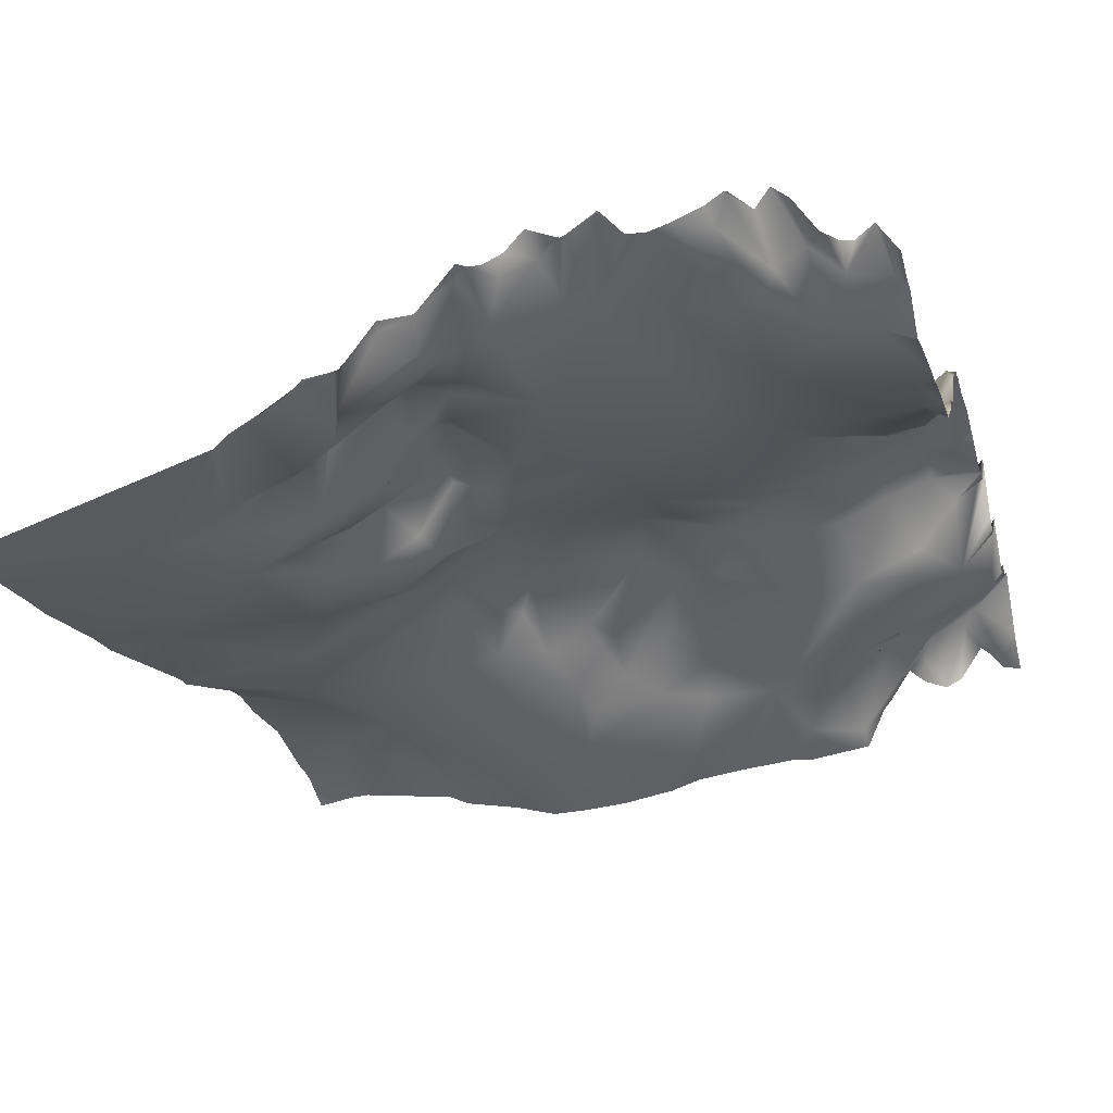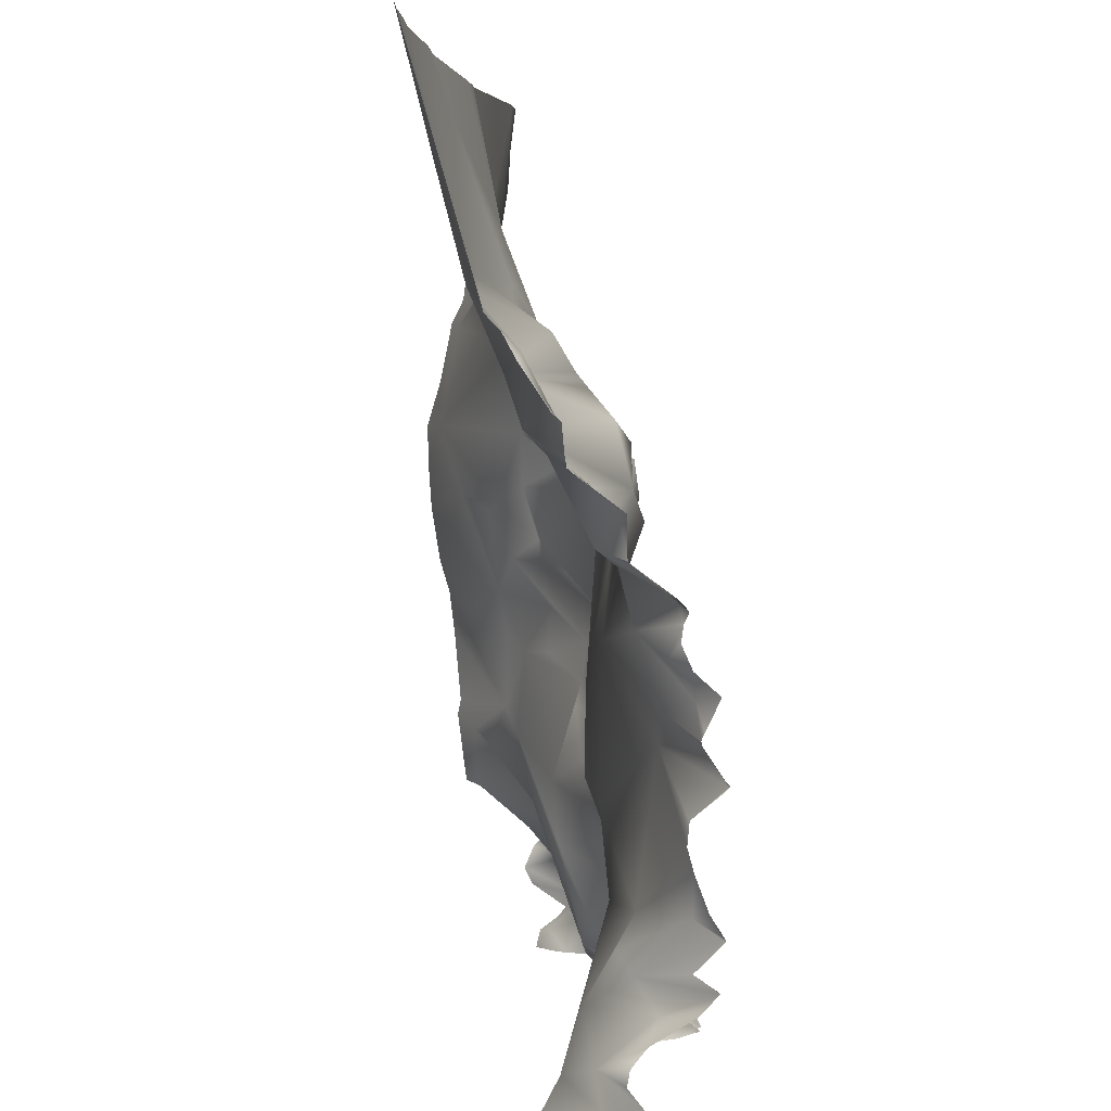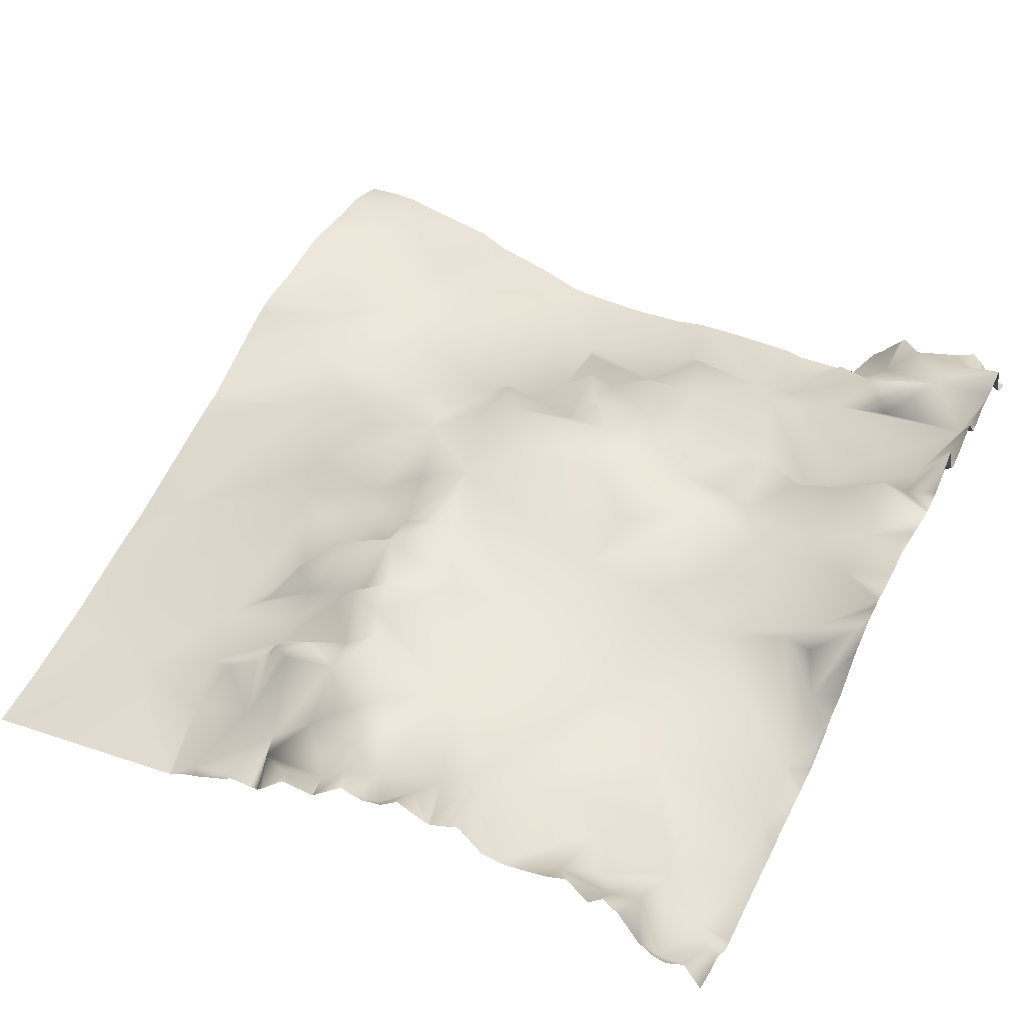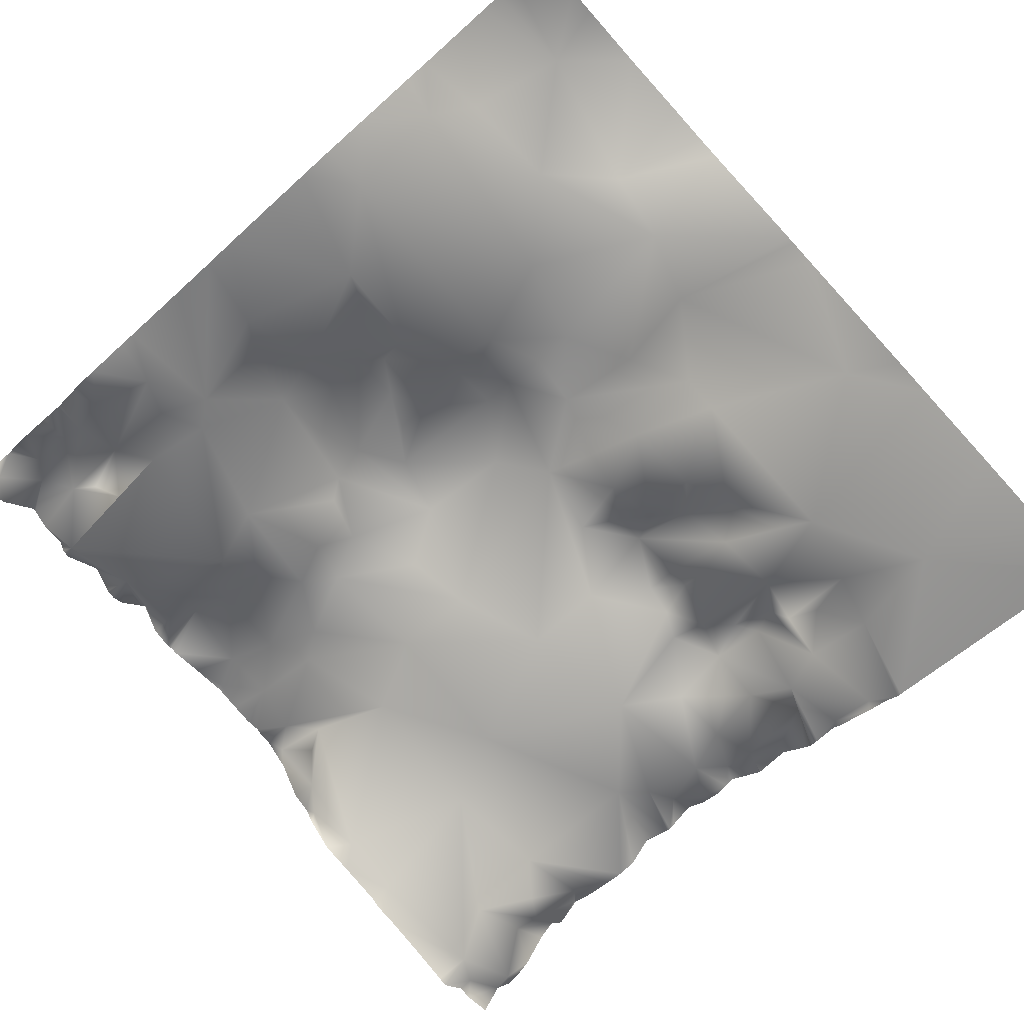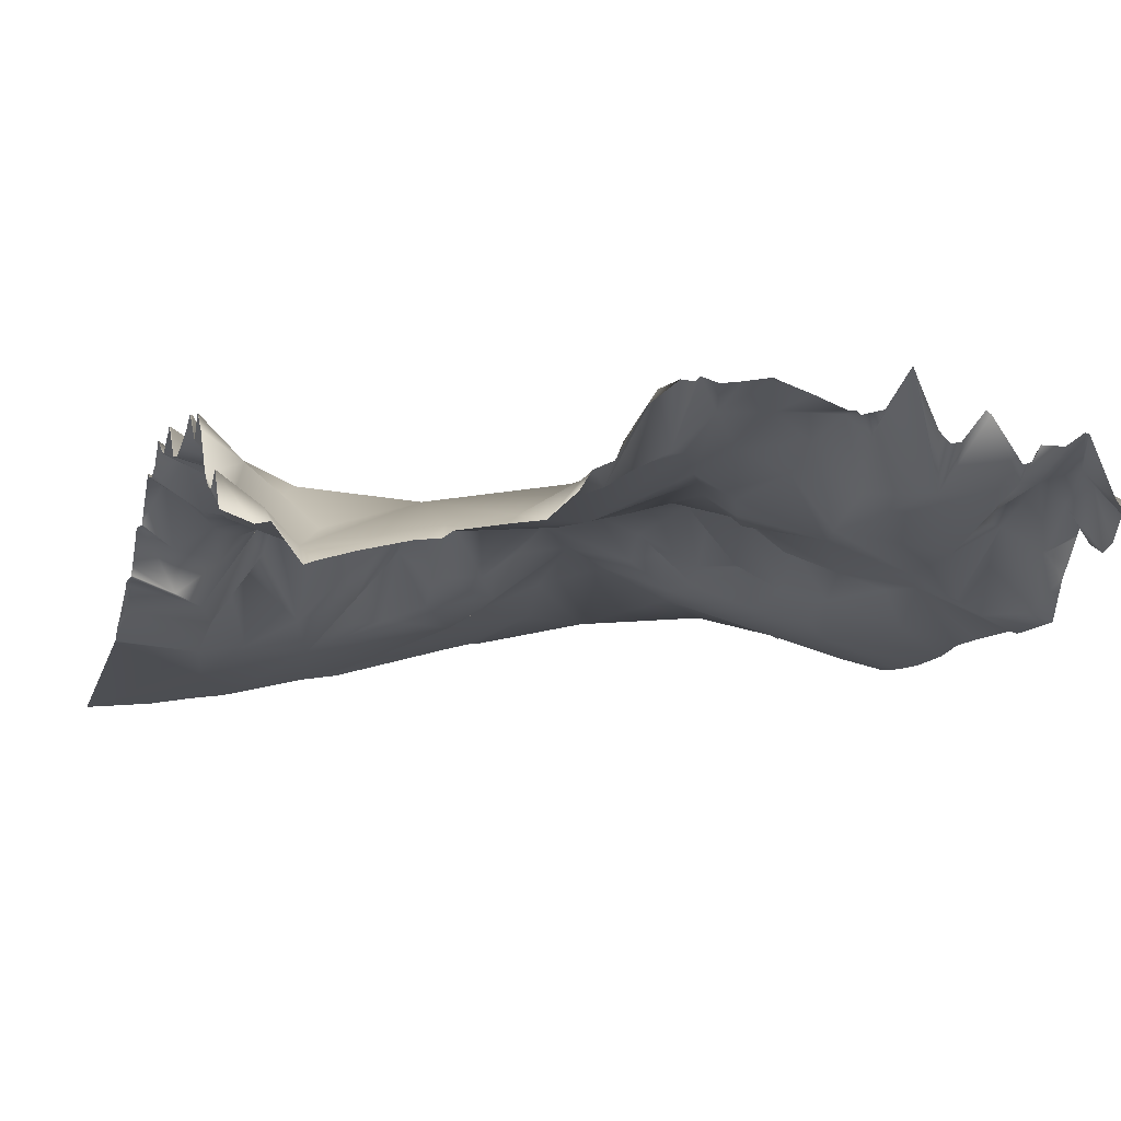
<metadata>
{"format":"obj","ext":"obj","renderer":"f3d","projection":"perspective","resolution":1024,"background":"white","views":[{"elev":-27.9,"azim":106.6,"up":"+Y"},{"elev":1.2,"azim":86.3,"up":"+Z"},{"elev":53.2,"azim":117.6,"up":"+Y"},{"elev":-78.4,"azim":-48.0,"up":"+Y"},{"elev":-3.7,"azim":161.8,"up":"+Y"}]}
</metadata>
<code>
o lod_1_226_Cube.226
v -1129 21.65 1300
v -1124 27.13 1321
v -1134 15.9 1290
v -1106 23.1 1301
v -1093 24.61 1314
v -1078 21.48 1311
v -1091 26.73 1284
v -1072 34.26 1278
v -1133 11.6 1268
v -1119 16.47 1251
v -1085 28.06 1265
v -1087 28.6 1253
v -1073 32.56 1270
v -1058 30.21 1287
v -1062 23.05 1306
v -1060 38.39 1268
v -1045 24 1294
v -1048 42.15 1252
v -1073 34.8 1260
v -1059 43.8 1243
v -1082 37.22 1258
v -1073 40.8 1253
v -1083 32.58 1241
v -1074 45.29 1226
v -1061 47.21 1222
v -1046 36.4 1263
v -1036 30.5 1262
v -1032 43.5 1248
v -1017 41.5 1238
v -1039 38.63 1213
v -1018 37.86 1221
v -990.9 38.05 1225
v -1007 38.74 1194
v -1031 44.63 1178
v -1040 38.48 1195
v -1010 35.5 1149
v -1037 45.83 1161
v -1052 50.85 1170
v -1043 48.85 1154
v -1057 47.43 1178
v -1064 47.34 1192
v -1054 41.6 1210
v -1069 45.55 1202
v -1083 41.07 1211
v -1085 42.36 1219
v -1082 42.65 1232
v -1091 32.88 1237
v -1080 39.39 1207
v -1102 27.11 1237
v -1074 40.73 1195
v -1070 43.17 1185
v -1062 51.51 1166
v -1053 57.2 1154
v -1065 57.7 1154
v -1061 62.55 1145
v -1078 53.4 1166
v -1078 48.1 1177
v -1088 36.39 1176
v -1092 35.31 1189
v -1087 42.75 1160
v -1100 42.42 1152
v -1116 28.9 1197
v -1094 34.67 1217
v -1108 30.11 1216
v -1102 35.55 1227
v -1099 23.56 1250
v -1111 24.58 1230
v -1121 26.75 1220
v -1128 18.27 1225
v -1121 26.35 1203
v -1125 23.33 1193
v -1118 32.49 1182
v -1117 38.59 1167
v -1126 38.04 1175
v -1115 44.52 1147
v -1123 47.93 1162
v -1126 46.01 1158
v -1136 32.58 1173
v -1129 35.42 1184
v -1138 20.1 1184
v -1133 20 1197
v -1137 42.24 1166
v -1133 48.16 1153
v -1138 45.81 1156
v -1141 37.77 1148
v -1113 22.23 1248
v -1098 32.7 1242
v -1090 66.34 1144
v -1085 53.07 1151
v -1081 58.08 1156
v -1037 59.93 1146
v -1022 42.17 1145
v -1028 41.29 1150
v -1033 50.8 1154
v -996.1 33.15 1148
v -999 39.95 1177
v -974.1 42.44 1178
v -969.2 28.89 1151
v -975.4 33.08 1162
v -967.2 38.07 1173
v -971.6 46 1208
v -1000 44.08 1250
v -993.6 45.88 1246
v -981.9 40.03 1238
v -966.2 46.22 1214
v -958.9 51.09 1216
v -955.8 45.94 1223
v -964.3 41.19 1228
v -957 48.07 1233
v -960.3 34.15 1242
v -968.6 38.79 1239
v -975.1 37.5 1247
v -972.5 32.12 1253
v -982.8 42.78 1252
v -993.9 35.26 1255
v -1007 46.29 1250
v -1010 34.89 1259
v -986.3 42.69 1261
v -1002 44.81 1258
v -1005 31.48 1265
v -1009 25.32 1274
v -995 20.02 1276
v -985.4 35.12 1270
v -981.3 32.46 1273
v -973.9 19.35 1272
v -981.8 39.57 1264
v -979.4 28.18 1280
v -969.9 22.47 1262
v -963.6 25.25 1260
v -955.4 37.73 1249
v -953.5 56.07 1202
v -957.3 50.41 1180
v -953.6 55.33 1177
v -953.3 54.59 1168
v -954.8 21.58 1275
v -973.4 12.89 1287
v -985.3 14.44 1290
v -1001 13.06 1294
v -977.6 7.689 1308
v -1005 19.03 1286
v -1012 28.24 1280
v -1017 20.52 1282
v -1037 19.55 1294
v -1027 23.99 1277
v -1023 11.98 1324
v -954.6 26.95 1265
v -1043 26.01 1276
v -1025 30.03 1264
v -1018 36.56 1271
v -1020 45.27 1257
v -1027 44 1257
v -956.3 33.94 1155
v -961.3 41.01 1169
v -961.2 45.11 1162
v -961.8 35.36 1146
v -953.1 26.33 1265
v -953.1 28.05 1263
v -953.1 28.56 1258
v -953.1 50.08 1222
v -953.1 48.01 1226
v -953.1 54.91 1217
v -953.1 51.99 1211
v -953.1 50.26 1188
v -953.1 52.82 1181
v -953.1 56.3 1202
v -953.1 55.63 1203
v -953.1 55.54 1202
v -953.1 49.47 1197
v -953.1 49.04 1192
v -953.1 55.47 1176
v -953.1 55.47 1177
v -953.1 50.03 1171
v -953.1 54.65 1168
v -953.1 54.59 1168
v -953.1 51.14 1164
v -953.1 39.52 1155
v -953.1 38.99 1152
v -953.1 42.48 1159
v -953.1 42.13 1148
v -953.1 34.66 1144
v -959.6 32.11 1144
v -953.1 28.93 1256
v -953.1 28.95 1256
v -953.1 38.95 1248
v -953.1 30.8 1254
v -953.1 39.07 1240
v -953.1 39.06 1240
v -953.1 39.15 1240
v -953.1 48.46 1230
v -953.1 49.44 1232
v -953.1 51.39 1210
v -953.1 51.62 1209
v -968.4 24.97 1144
v -970.4 25.67 1144
v -977.9 27.64 1144
v -989.3 29.96 1144
v -962.5 32.68 1144
v -994.2 30.31 1144
v -1041 61.77 1144
v -1044 61.49 1144
v -996.5 31.81 1144
v -1007 33.32 1144
v -1014 34.25 1144
v -1021 39.82 1144
v -1023 43.91 1144
v -1028 45.82 1144
v -1034 56.44 1144
v -1045 62.54 1144
v -1049 61.36 1144
v -1054 61.97 1144
v -1060 62.99 1144
v -1069 60.05 1144
v -1076 57.24 1144
v -1062 62.28 1144
v -1078 57.27 1144
v -1079 56.47 1144
v -1106 58.47 1144
v -1107 57.7 1144
v -1084 57.7 1144
v -1090 66.12 1144
v -1092 62.67 1144
v -1096 53.89 1144
v -1098 51.54 1144
v -1101 51.97 1144
v -1114 47.82 1144
v -1090 66.51 1144
v -1090 66.57 1144
v -1144 9.944 1249
v -1144 9.207 1260
v -1144 11.97 1236
v -1144 14.2 1229
v -1144 15.44 1219
v -1144 16.85 1203
v -1144 16.18 1199
v -1144 17.45 1189
v -1144 27.84 1179
v -1144 30.63 1177
v -1144 36.13 1173
v -1144 37.87 1172
v -1128 54.81 1144
v -1130 54.64 1144
v -1124 51.84 1144
v -1136 41.2 1144
v -1138 38.67 1144
v -1116 48.5 1144
v -1118 51.98 1144
v -1144 18.21 1184
v -1144 34.21 1168
v -1144 31.99 1163
v -1144 33.78 1159
v -1144 41.91 1153
v -1144 39.39 1151
v -1144 34.79 1144
v -1144 35.72 1148
v -969.2 0.7406 1334
v -953.3 -0.1495 1334
v -953.1 14.88 1282
v -953.1 -0.1521 1334
v -953.1 20.62 1273
v -979.7 2.132 1334
v -1009 7.054 1334
v -987.9 2.932 1334
v -1018 8.127 1334
v -953.1 15.11 1281
v -953.1 18.05 1278
v -1049 15.59 1334
v -1055 16.87 1334
v -1056 16.83 1334
v -1081 26.12 1334
v -1087 27.08 1334
v -1096 26.53 1334
v -1112 27.51 1334
v -1127 24.18 1334
v -1133 23.6 1334
v -1136 22.75 1334
v -1144 20.6 1321
v -1144 20.42 1326
v -1144 18.96 1334
v -1144 19.73 1316
v -1144 17.54 1298
v -1144 14.85 1292
v -1144 12.12 1278
v -1144 9.063 1268
f 1 4 3
f 4 7 3
f 2 4 1
f 2 5 4
f 272 5 2
f 5 6 4
f 6 7 4
f 7 6 8
f 3 7 9
f 10 229 9
f 9 66 10
f 11 66 9
f 9 7 11
f 7 8 11
f 11 12 66
f 11 8 13
f 8 6 14
f 14 16 8
f 6 15 14
f 15 145 17
f 8 16 13
f 16 18 19
f 13 16 19
f 13 19 11
f 19 18 20
f 11 21 12
f 22 19 20
f 11 19 21
f 19 22 21
f 21 22 12
f 12 22 23
f 23 22 24
f 22 20 24
f 24 20 25
f 16 26 18
f 26 27 18
f 27 28 18
f 28 29 18
f 150 29 28
f 29 31 18
f 18 31 30
f 29 32 31
f 31 32 33
f 33 96 34
f 35 33 34
f 31 33 35
f 34 36 37
f 38 34 39
f 34 37 39
f 35 34 38
f 35 38 40
f 41 35 40
f 41 30 35
f 42 30 41
f 30 31 35
f 20 18 30
f 25 20 30
f 25 30 42
f 43 42 41
f 43 25 42
f 44 25 43
f 45 25 44
f 24 25 45
f 23 24 46
f 47 23 46
f 46 24 47
f 47 24 45
f 49 47 45
f 44 43 48
f 43 41 50
f 48 43 50
f 41 51 50
f 41 40 51
f 51 40 52
f 53 38 39
f 40 38 53
f 52 40 53
f 52 53 54
f 54 53 55
f 55 210 211
f 56 52 54
f 57 51 52
f 57 52 56
f 59 51 57
f 50 51 59
f 58 57 56
f 59 57 58
f 58 56 60
f 58 60 61
f 62 58 72
f 62 59 58
f 64 59 62
f 48 50 59
f 44 48 59
f 45 44 63
f 44 59 64
f 64 63 44
f 65 45 63
f 64 65 63
f 65 49 45
f 67 49 65
f 87 23 47
f 87 12 23
f 66 12 87
f 67 65 64
f 67 64 68
f 69 67 68
f 69 68 70
f 68 64 70
f 70 64 62
f 71 62 72
f 74 72 73
f 72 75 73
f 75 72 58
f 74 73 76
f 77 74 76
f 78 74 77
f 80 79 74
f 71 72 74
f 71 74 79
f 81 71 79
f 81 79 80
f 81 70 71
f 70 62 71
f 69 10 67
f 78 80 74
f 78 77 82
f 82 77 83
f 82 83 84
f 75 225 245
f 75 218 225
f 77 242 240
f 77 73 75
f 83 240 241
f 76 73 77
f 83 241 243
f 85 243 244
f 85 251 84
f 84 83 85
f 10 66 86
f 10 86 67
f 86 49 67
f 86 66 49
f 66 87 49
f 87 47 49
f 61 218 75
f 75 58 61
f 61 223 224
f 88 226 227
f 61 222 223
f 61 221 222
f 61 89 88
f 88 219 220
f 88 220 226
f 89 216 219
f 60 89 61
f 60 90 89
f 55 211 214
f 54 212 213
f 53 209 210
f 53 208 209
f 39 208 53
f 39 199 200
f 91 207 199
f 92 203 204
f 93 36 92
f 93 205 206
f 93 207 91
f 39 37 91
f 37 94 91
f 94 93 91
f 37 93 94
f 37 36 93
f 34 96 36
f 36 96 95
f 33 97 96
f 96 98 95
f 98 196 95
f 96 99 98
f 96 97 99
f 99 97 100
f 33 101 97
f 32 101 33
f 29 102 32
f 102 103 32
f 103 104 32
f 131 168 101
f 192 131 101
f 105 192 101
f 105 101 32
f 32 108 105
f 104 108 32
f 108 106 105
f 106 191 105
f 159 106 107
f 108 107 106
f 189 107 108
f 109 189 108
f 109 188 190
f 110 188 109
f 110 186 187
f 130 184 186
f 111 109 108
f 111 110 109
f 111 108 104
f 112 111 104
f 113 110 111
f 113 111 112
f 114 112 104
f 114 113 112
f 103 114 104
f 115 114 103
f 116 102 29
f 102 115 103
f 115 118 114
f 119 102 116
f 119 116 117
f 119 115 102
f 120 119 117
f 121 120 117
f 120 115 119
f 120 122 115
f 121 122 120
f 122 118 115
f 122 123 118
f 122 124 123
f 124 125 123
f 123 125 126
f 123 126 118
f 124 127 125
f 125 128 126
f 126 114 118
f 126 128 114
f 114 128 113
f 128 129 113
f 113 129 110
f 129 130 110
f 129 185 130
f 131 165 167
f 101 169 97
f 132 163 164
f 97 132 100
f 100 132 153
f 132 133 153
f 133 172 153
f 132 171 133
f 90 216 89
f 56 54 90
f 60 56 90
f 182 129 128
f 128 158 182
f 128 135 146
f 125 135 128
f 136 125 127
f 137 127 124
f 137 124 122
f 137 136 127
f 138 137 122
f 139 137 138
f 139 136 137
f 138 122 121
f 136 135 125
f 140 138 121
f 141 140 121
f 140 141 142
f 142 138 140
f 143 138 142
f 143 142 144
f 261 138 145
f 143 145 138
f 264 135 136
f 135 259 146
f 146 259 156
f 146 156 157
f 146 157 158
f 145 143 17
f 15 17 14
f 17 143 147
f 14 17 16
f 17 147 16
f 16 147 26
f 147 27 26
f 143 144 147
f 27 147 148
f 147 144 148
f 142 149 144
f 144 149 148
f 142 141 149
f 149 141 121
f 121 117 150
f 149 121 150
f 148 149 150
f 150 117 116
f 150 116 29
f 148 150 151
f 28 151 150
f 27 151 28
f 148 151 27
f 257 136 139
f 139 258 257
f 139 255 256
f 95 202 36
f 95 198 201
f 95 196 198
f 99 152 98
f 153 154 99
f 154 152 99
f 100 153 99
f 172 134 153
f 153 134 154
f 134 175 154
f 152 176 177
f 152 178 176
f 154 178 152
f 152 179 155
f 152 155 98
f 155 193 98
f 98 193 194
f 155 181 197
f 179 181 155
f 269 268 6
f 166 165 131
f 233 81 234
f 251 250 84
f 271 270 5
f 171 170 133
f 269 5 270
f 247 235 80
f 273 272 2
f 202 203 36
f 280 3 281
f 266 15 267
f 249 248 82
f 239 78 82
f 245 246 75
f 194 195 98
f 161 162 106
f 279 2 1
f 2 276 277
f 236 78 237
f 235 81 80
f 283 282 9
f 260 255 139
f 233 232 70
f 185 184 130
f 238 237 78
f 262 139 138
f 236 247 80
f 204 205 92
f 163 97 169
f 173 174 134
f 249 84 250
f 160 159 107
f 214 212 55
f 229 283 9
f 246 242 75
f 227 221 88
f 274 273 2
f 268 15 6
f 254 252 85
f 280 279 1
f 277 278 275
f 248 239 82
f 232 231 70
f 282 3 9
f 224 217 61
f 213 90 54
f 253 85 244
f 266 263 145
f 231 69 70
f 230 10 69
f 263 261 145
f 272 271 5
f 10 228 229
f 55 53 210
f 77 75 242
f 83 77 240
f 85 83 243
f 85 252 251
f 61 217 218
f 61 88 221
f 88 89 219
f 54 55 212
f 39 200 208
f 39 91 199
f 92 36 203
f 93 92 205
f 93 206 207
f 98 195 196
f 131 167 168
f 192 166 131
f 105 191 192
f 106 162 191
f 159 161 106
f 189 160 107
f 109 190 189
f 110 187 188
f 110 130 186
f 129 183 185
f 101 168 169
f 133 170 172
f 132 164 171
f 90 215 216
f 182 183 129
f 128 146 158
f 261 262 138
f 264 265 135
f 135 265 259
f 257 264 136
f 139 256 258
f 95 201 202
f 172 173 134
f 134 174 175
f 154 175 178
f 152 177 179
f 155 197 193
f 179 180 181
f 233 70 81
f 269 6 5
f 280 1 3
f 266 145 15
f 239 238 78
f 279 276 2
f 277 275 274
f 274 2 277
f 236 80 78
f 235 234 81
f 262 260 139
f 163 132 97
f 249 82 84
f 268 267 15
f 282 281 3
f 213 215 90
f 253 254 85
f 231 230 69
f 230 228 10

</code>
